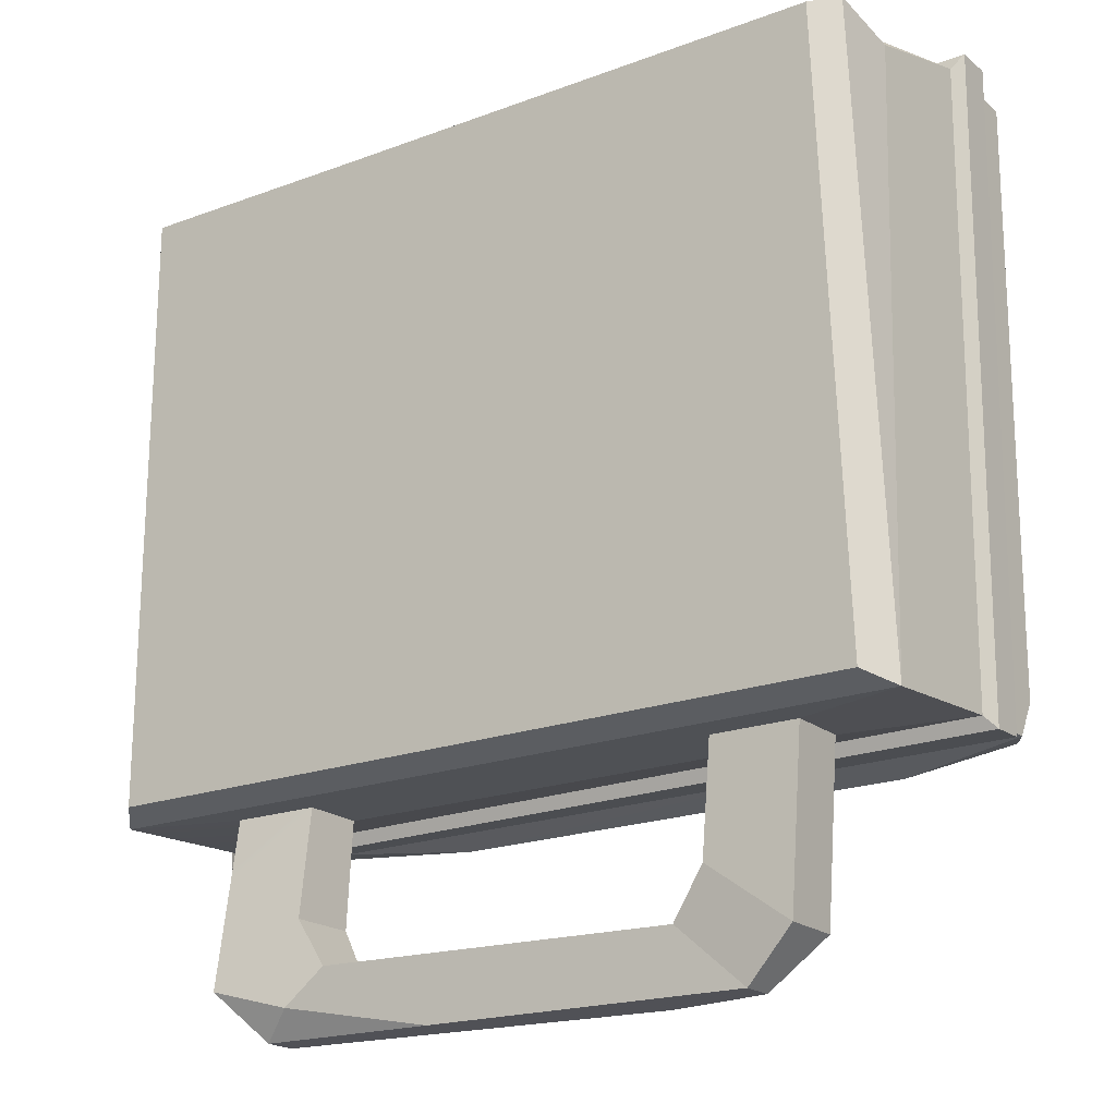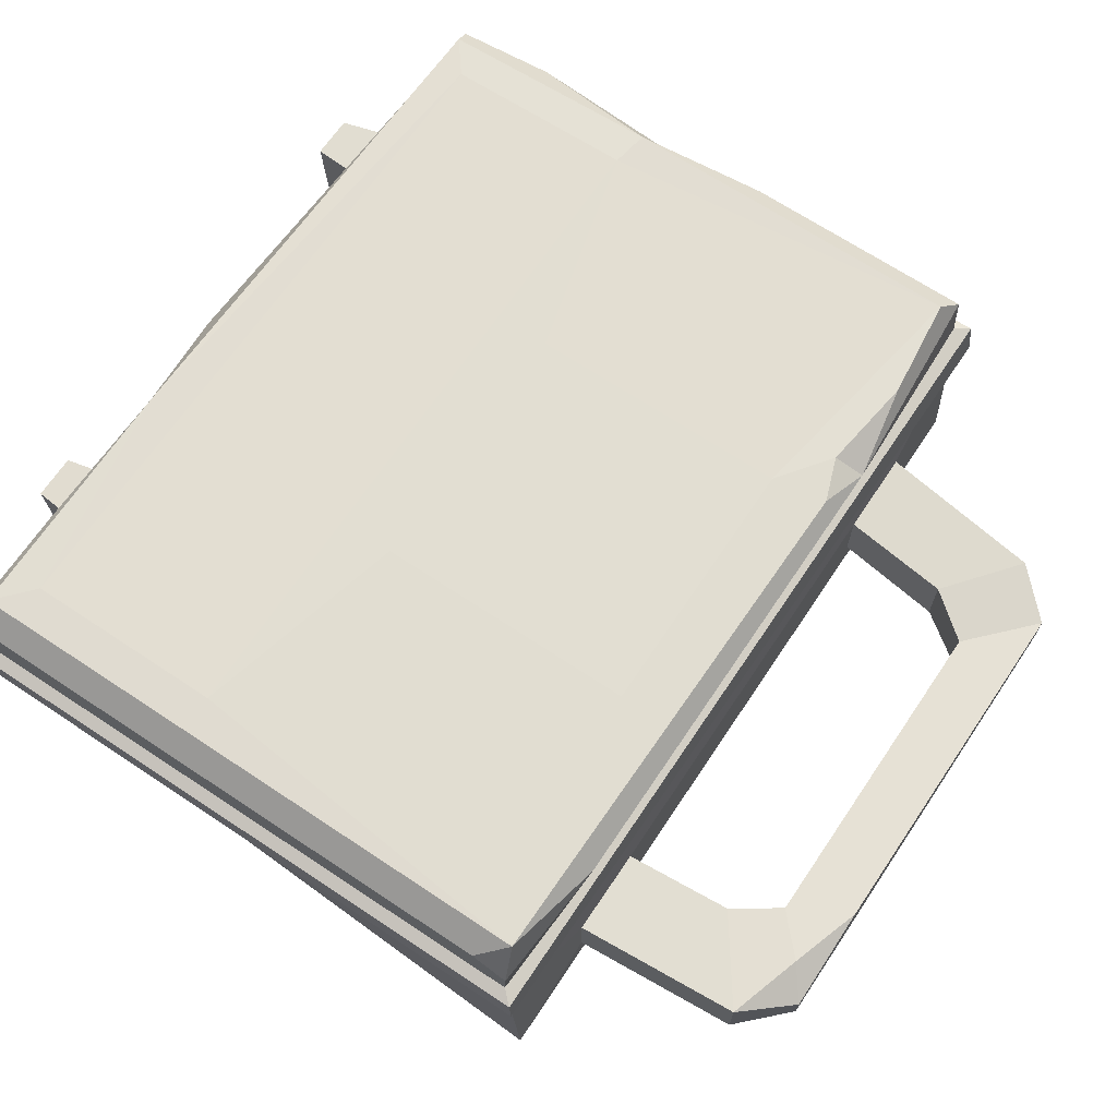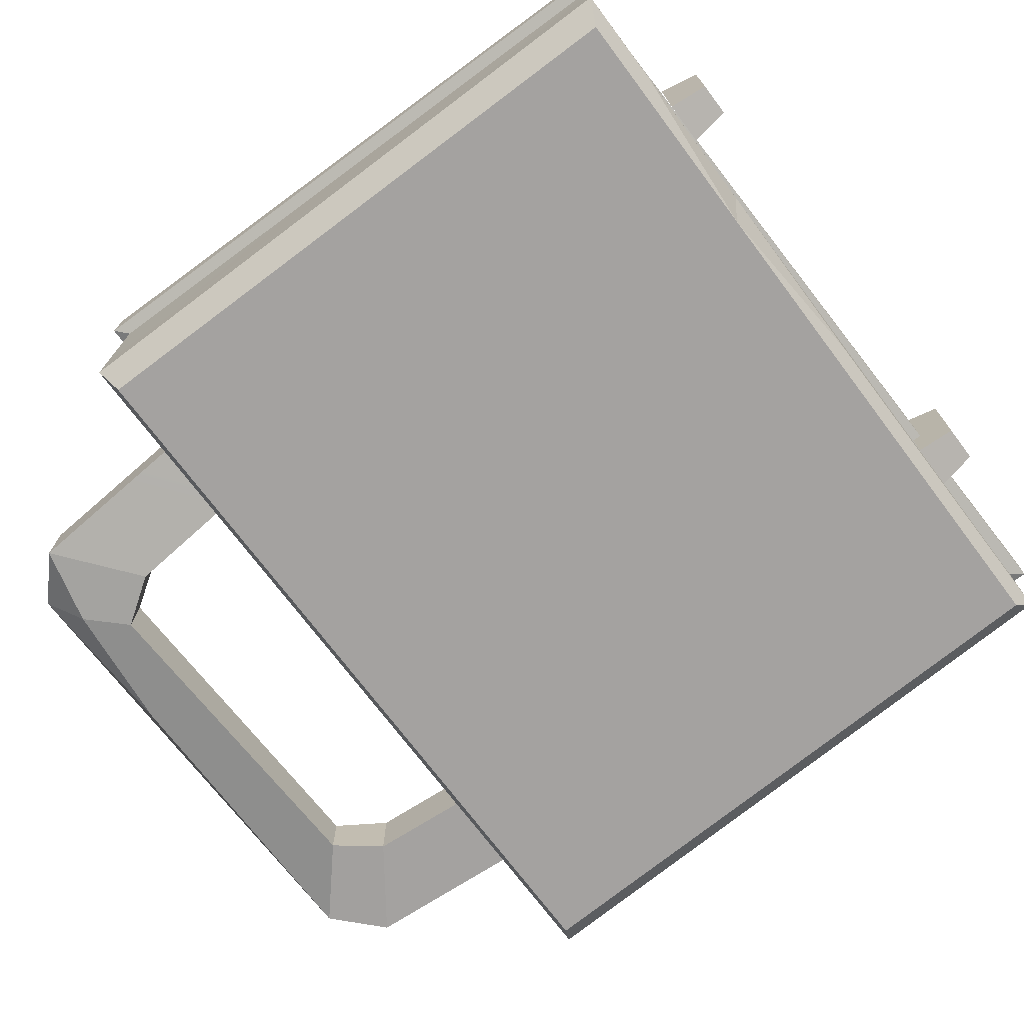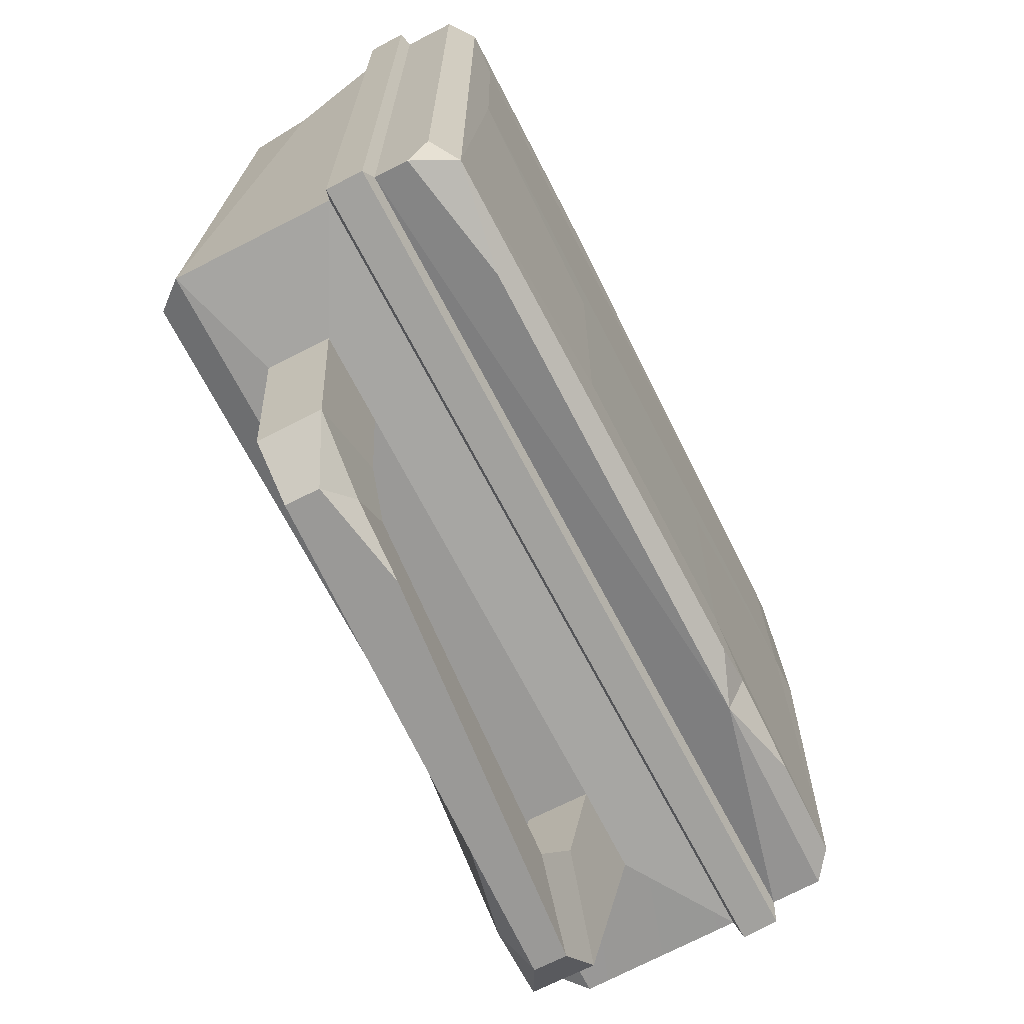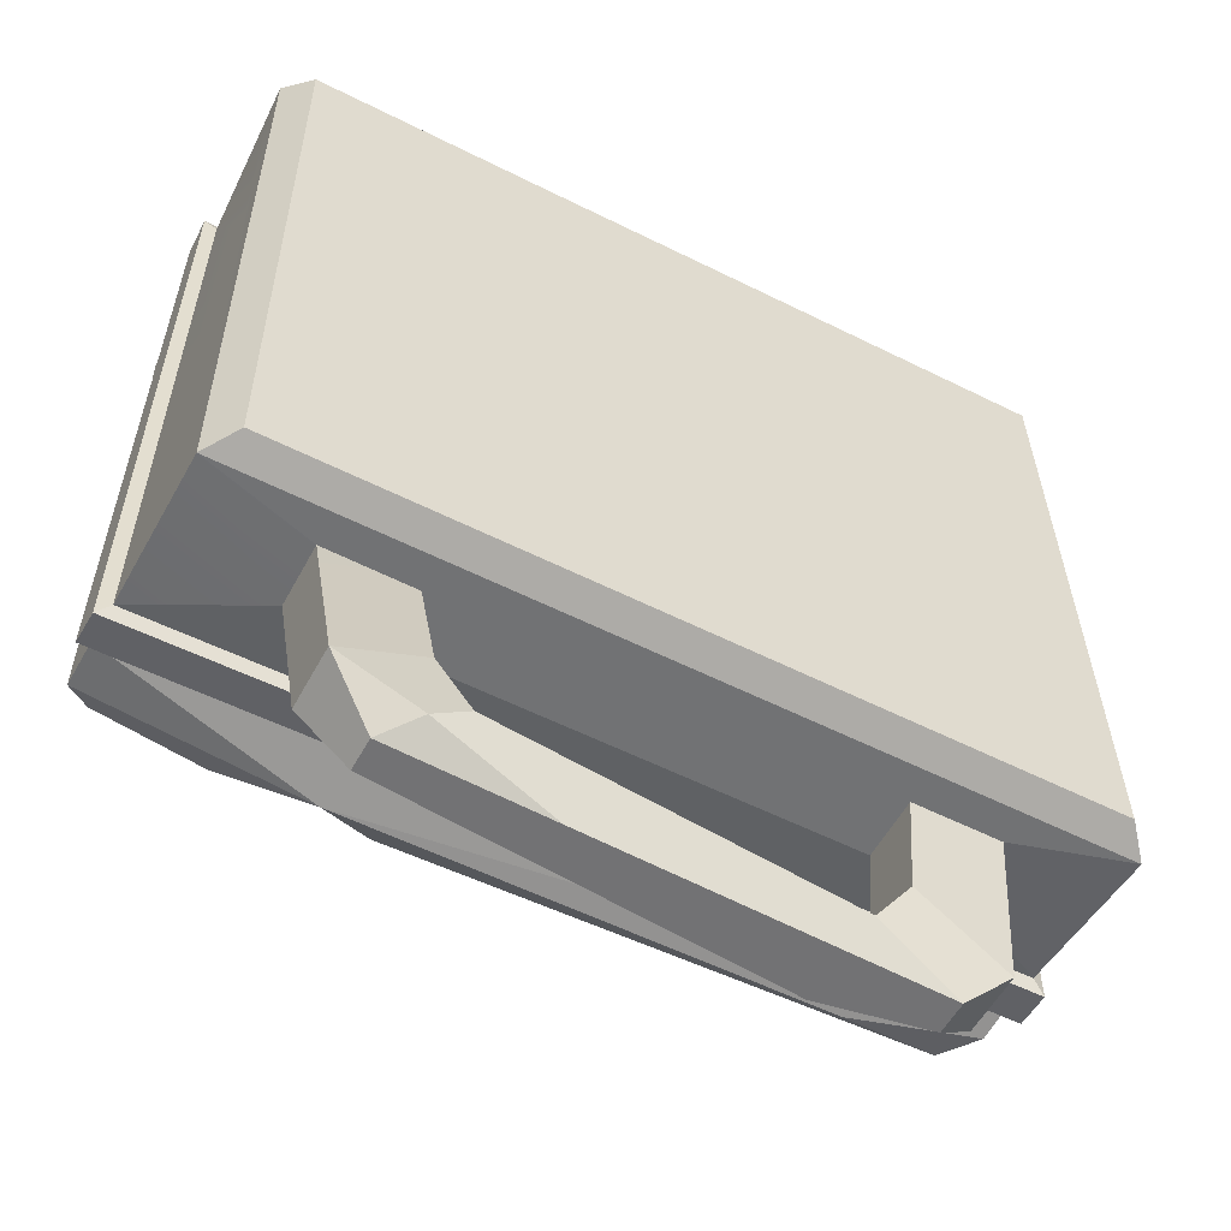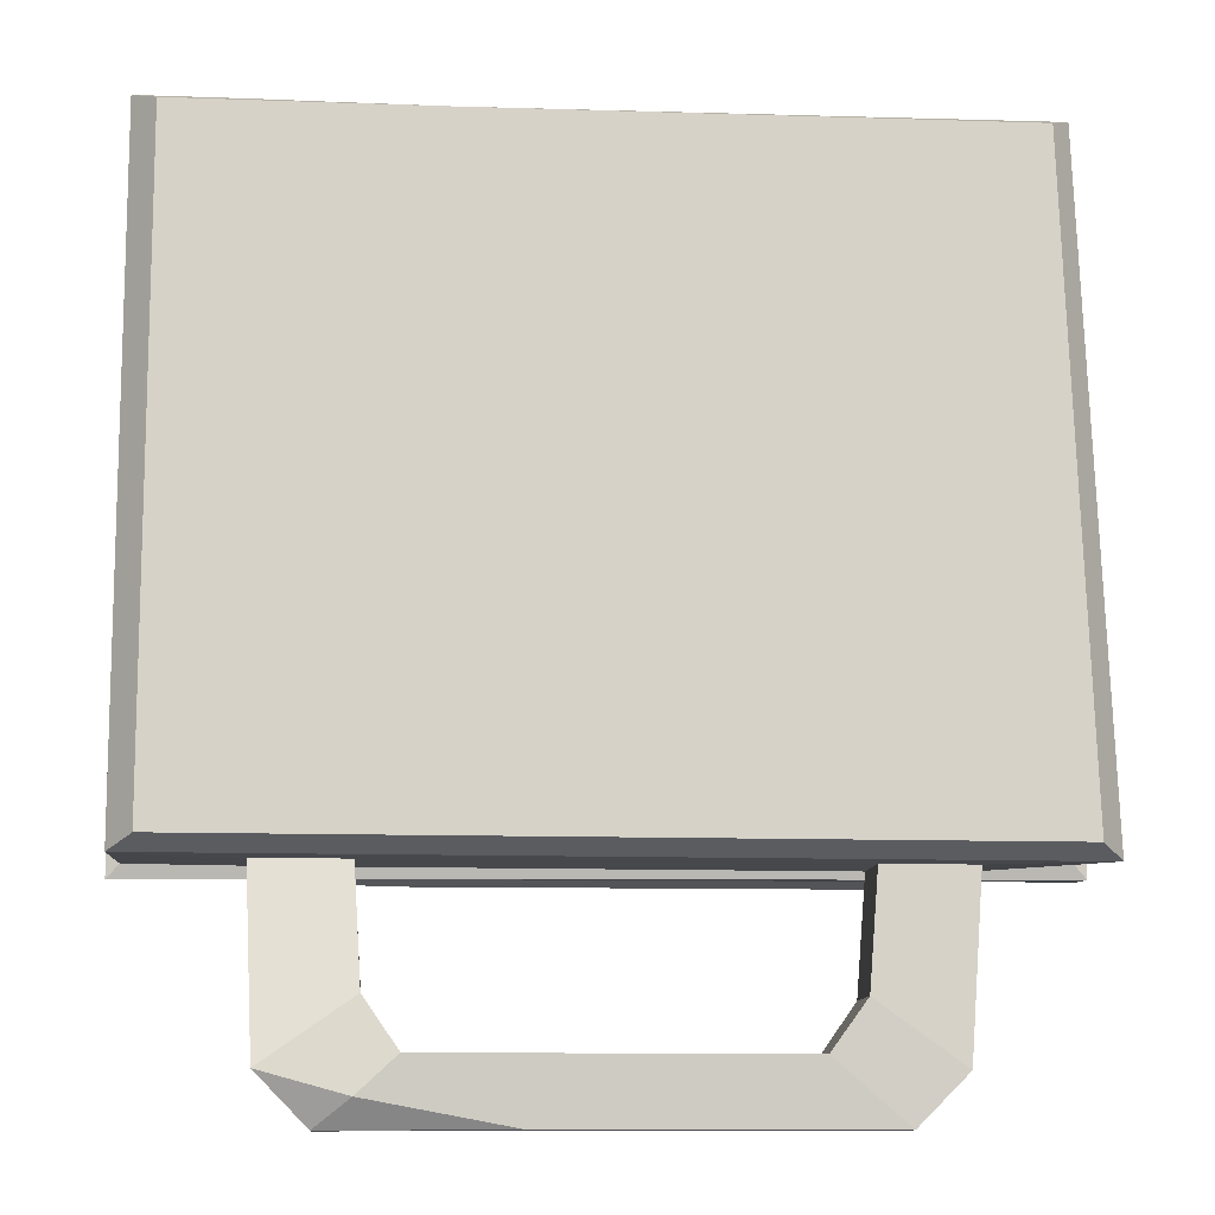
<metadata>
{"format":"obj","ext":"obj","renderer":"f3d","projection":"perspective","resolution":1024,"background":"white","views":[{"elev":-20.0,"azim":34.3,"up":"+Z"},{"elev":67.9,"azim":123.7,"up":"+Y"},{"elev":-72.7,"azim":-53.1,"up":"+Y"},{"elev":-68.9,"azim":117.2,"up":"+Z"},{"elev":-55.4,"azim":-28.0,"up":"+Z"},{"elev":-11.4,"azim":-4.9,"up":"+Z"}]}
</metadata>
<code>
v -10.39 6.537 18.19
v -8.991 6.537 18.19
v -10.56 10.1 18.18
v -8.819 10.11 18.19
v -10.82 10.47 16.51
v -8.557 10.49 16.54
v -10.6 6.151 16.54
v -8.781 6.151 16.54
v 8.915 6.537 18.19
v 10.47 6.537 18.19
v 8.794 10.11 18.19
v 10.59 10.11 18.19
v 8.557 10.49 16.54
v 10.82 10.49 16.54
v 8.71 6.151 16.54
v 10.67 6.151 16.54
v -15.85 0 16.03
v 14.91 -0.04356 16.09
v -15.74 12.18 15.6
v 15.85 12.48 16.03
v -15.95 12.29 -8.257
v 15.78 12.28 -8.537
v -15.85 0 -8.894
v 15.85 0 -8.894
v -16.81 1.166 -9.399
v -16.81 1.166 16.54
v 15.77 1.117 16.61
v 16.81 1.166 -9.399
v 16.81 11.65 16.54
v -16.66 11.22 15.92
v -16.93 11.44 -8.705
v 16.7 10.61 -8.816
v -16.64 7.265 15.85
v 16.78 7.735 16.54
v 16.71 7.423 -8.832
v -16.87 7.643 -9.076
v 16.69 9.263 -8.755
v 16.81 9.62 16.54
v -16.62 9.084 15.76
v -16.91 9.453 -8.823
v -17.14 7.431 16.37
v 17.3 7.929 17.09
v 17.32 9.427 17.09
v -17.12 8.877 16.29
v -17.41 9.27 -9.408
v 17.19 9.061 -9.286
v 17.21 7.599 -9.349
v -17.37 7.831 -9.607
v 14.31 12.48 14.65
v 14.31 12.48 6.522
v -14.31 12.48 6.522
v -14.26 12.34 14.45
v -5.477 12.48 -6.609
v 5.477 12.48 -6.609
v -5.477 12.48 4.236
v 5.477 12.48 4.236
v 12.3 5.014 -9.381
v -12.31 4.998 -9.4
v 12.3 2.5 -9.399
v -12.31 2.474 -9.4
v 8.759 5.024 -9.399
v -8.759 5.024 -9.399
v 8.759 2.5 -9.399
v -8.759 2.5 -9.399
v 8.405 5.024 -13.82
v 8.405 2.5 -13.82
v 11.81 5.024 -16.24
v 11.81 2.5 -16.24
v -8.469 4.363 -13.85
v -11.95 3.523 -16.31
v -8.491 1.616 -13.85
v -11.95 0.9984 -16.31
v 7.042 4.798 -15.72
v 7.042 2.726 -15.72
v -7.14 3.791 -15.76
v -7.162 1.486 -15.77
v 8.647 4.798 -17.21
v -10.04 3.296 -18.26
v -10.04 1.998 -18.26
v 9.892 2.726 -18.19
v -16.81 11.65 0.9757
v -15.85 12.48 6.26
v -16.79 11.57 11.76
v -16.81 10.83 6.024
v 15.09 3.487 16.59
v 16.07 3.749 15.82
v -12.85 1.166 16.54
v 1.452 1.166 16.54
v -6.032 0 16.03
v -6.493 2.095 16.54
v 5.686 4.798 -18.19
v 9.892 4.054 -18.19
v 16.74 11.42 -7.37
v 11.6 11.62 -9.348
v -11.63 12.44 -8.758
v -5.836 12.48 -8.894
v -7.969 11.65 -9.399
v -7.671 12.48 -8.224
v 11.48 11.65 16.54
v 1.079 11.65 16.54
v 5.41 12.48 16.03
v 5.542 10.71 16.54
v -8.682 1.225 -17.19
v -3.045 2.506 -18.2
v -16.77 2.738 16.36
v -16.83 3.012 -9.307
v -16.78 2.333 7.801
v -12.18 1.933 -11.93
f 1 2 4 3
f 3 4 6 5
f 7 8 2 1
f 2 8 6 4
f 7 1 3 5
f 9 10 12 11
f 11 12 14 13
f 15 16 10 9
f 10 16 14 12
f 15 9 11 13
f 41 42 43 44
f 45 46 47 48
f 23 24 89 17
f 42 47 46 43
f 48 41 44 45
f 23 17 26 25
f 90 89 88
f 18 24 28 27
f 25 28 24 23
f 30 100 101 19
f 31 81 82 21
f 21 95 97 31
f 29 93 22 20
f 85 90 88 27
f 27 28 86
f 64 62 61 63
f 107 26 105
f 38 37 32 93 29
f 39 102 100 30
f 40 84 81 31
f 40 97 37
f 33 34 42 41
f 38 39 44 43
f 40 37 46 45
f 35 36 48 47
f 34 35 47 42
f 37 38 43 46
f 36 33 41 48
f 39 40 45 44
f 49 50 51 52
f 20 22 50 49
f 54 53 55 56
f 21 82 51
f 49 101 20
f 53 98 95 21
f 21 51 55 53
f 51 50 56 55
f 50 22 54 56
f 36 35 57 61 62 58
f 35 28 59 57
f 28 25 60 64 63 59
f 25 106 58 60
f 63 61 65 66
f 61 57 67 65
f 57 59 68 67
f 59 63 66 68
f 58 62 69 70
f 62 64 71 69
f 64 60 108
f 60 58 108
f 74 73 75 76
f 73 77 91 78 75
f 74 76 103 104 80
f 80 104 79 78 91 92
f 66 65 73 74
f 69 71 76 75
f 65 67 77 73
f 70 69 75 78
f 71 72 103 76
f 68 66 74 80
f 72 70 78 79
f 67 68 80 92
f 82 83 30 19
f 51 82 19 52
f 82 81 84
f 84 39 30 83
f 40 39 84
f 82 84 83
f 34 85 86
f 86 85 27
f 17 89 87 26
f 88 89 18 27
f 105 90 33
f 33 90 85 34
f 87 89 90
f 89 24 18
f 86 28 35 34
f 92 91 77
f 67 92 77
f 22 93 32
f 94 22 32
f 97 96 22 94
f 97 95 98
f 31 97 40
f 37 97 94 32
f 22 96 98 53 54
f 97 98 96
f 101 99 29 20
f 100 102 101
f 101 102 99
f 19 101 52
f 52 101 49
f 102 38 29 99
f 39 38 102
f 104 103 79
f 103 72 79
f 33 107 105
f 58 106 36
f 108 58 70 72
f 64 108 72 71
f 26 87 90 105
f 106 107 33 36
f 25 26 107 106

</code>
